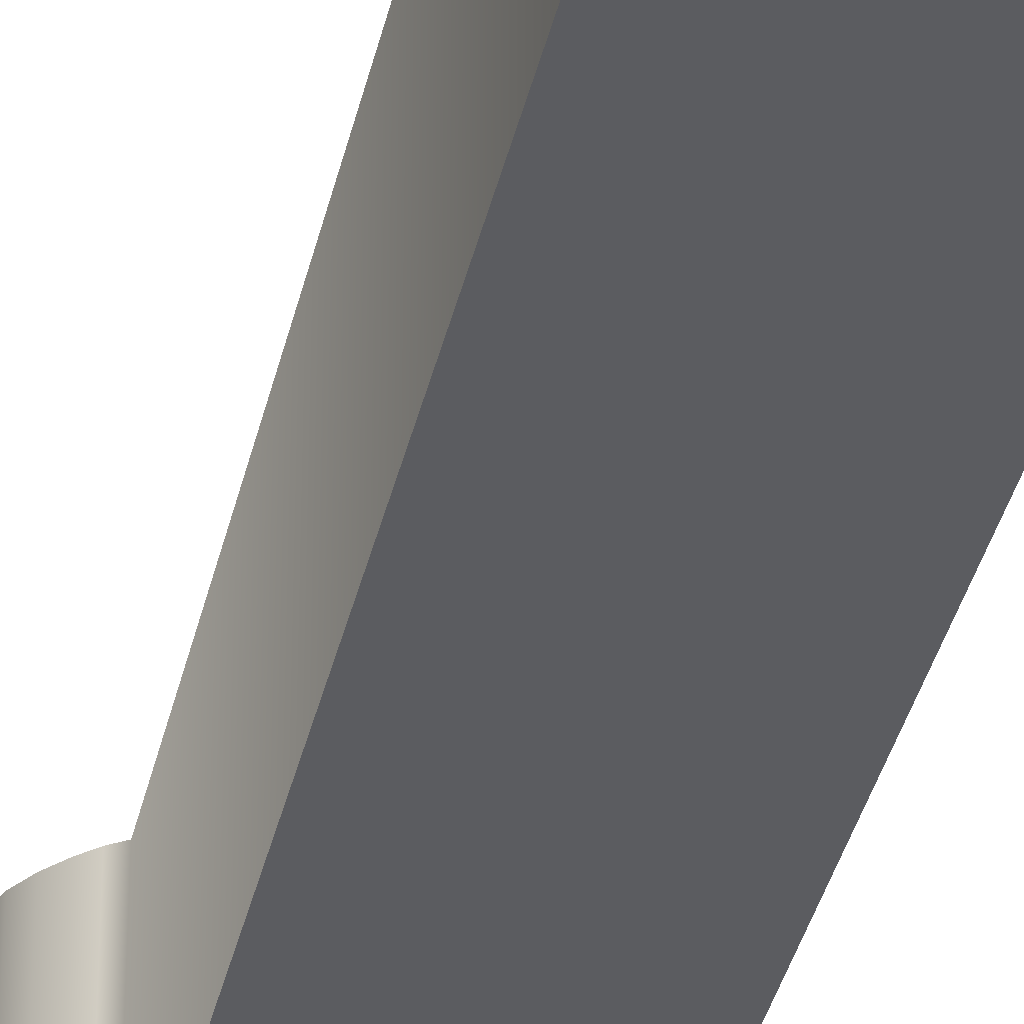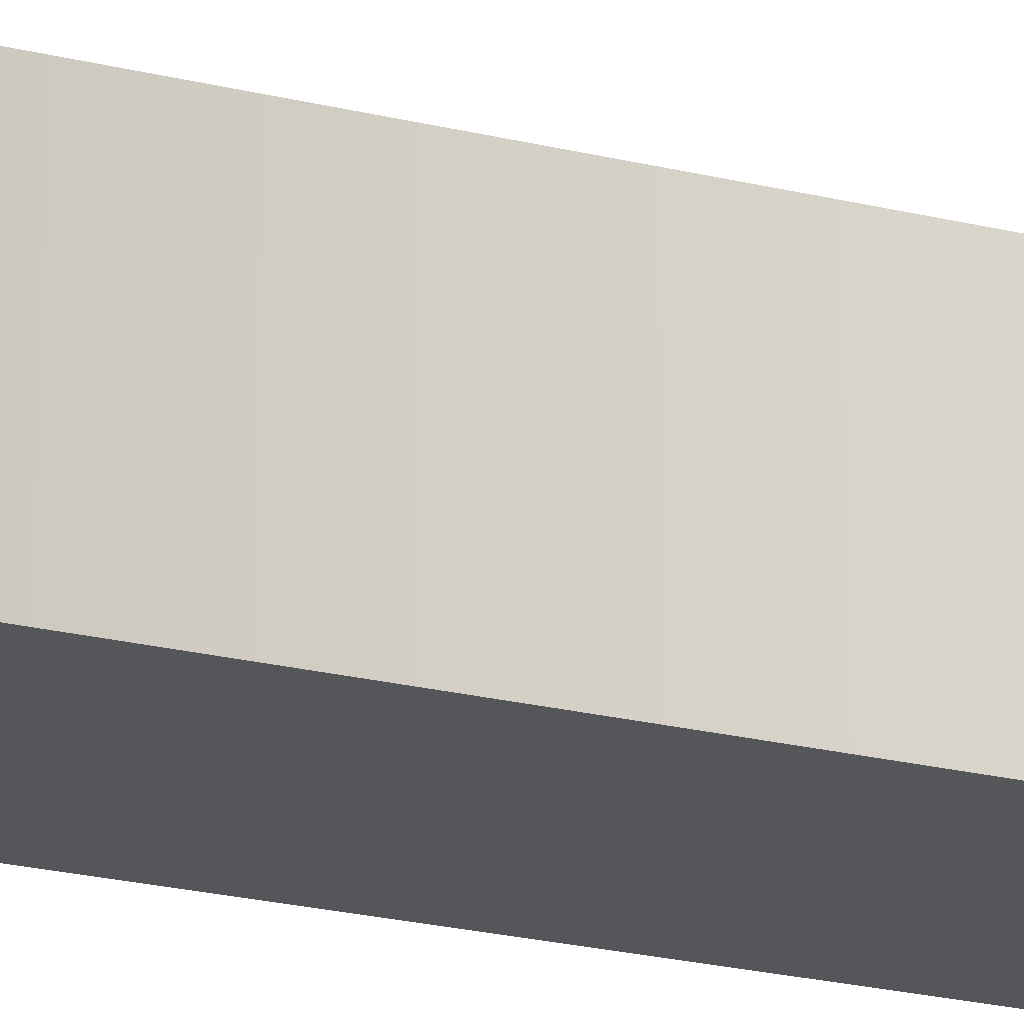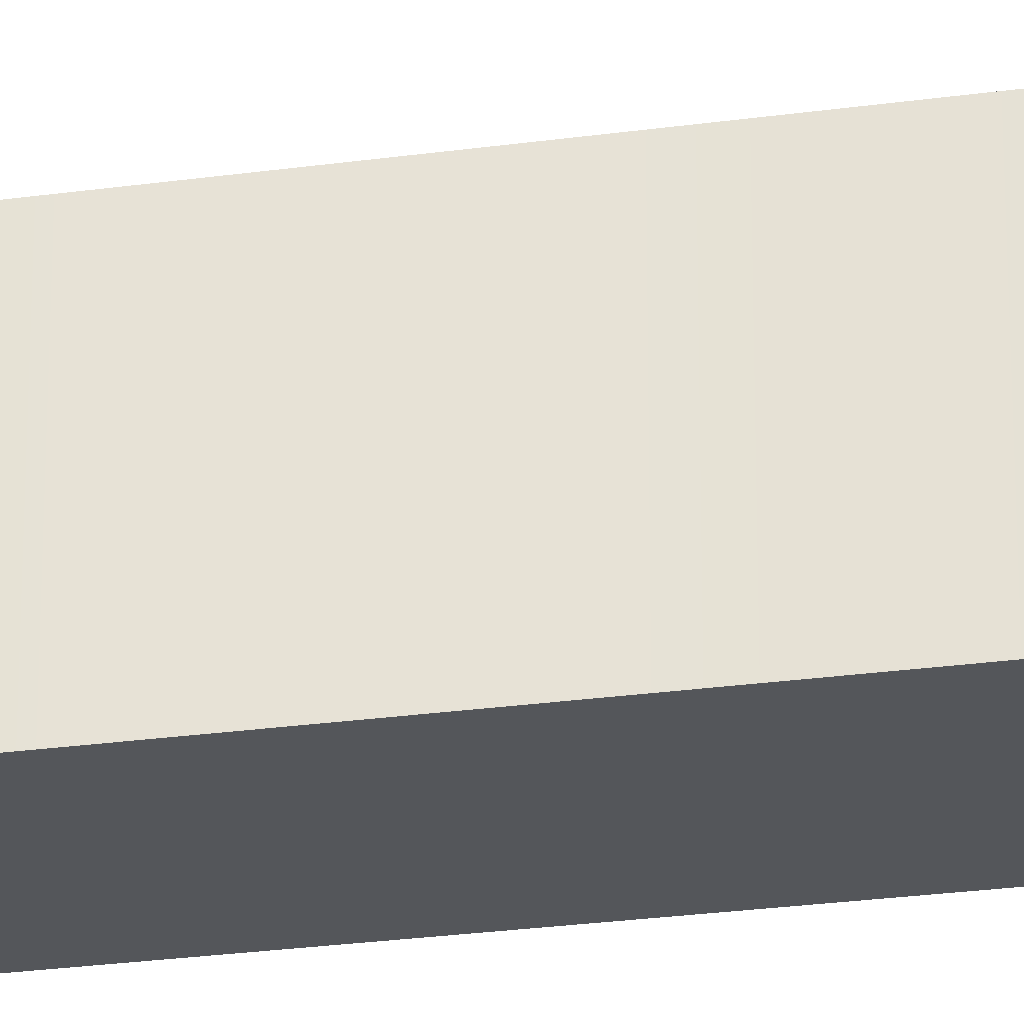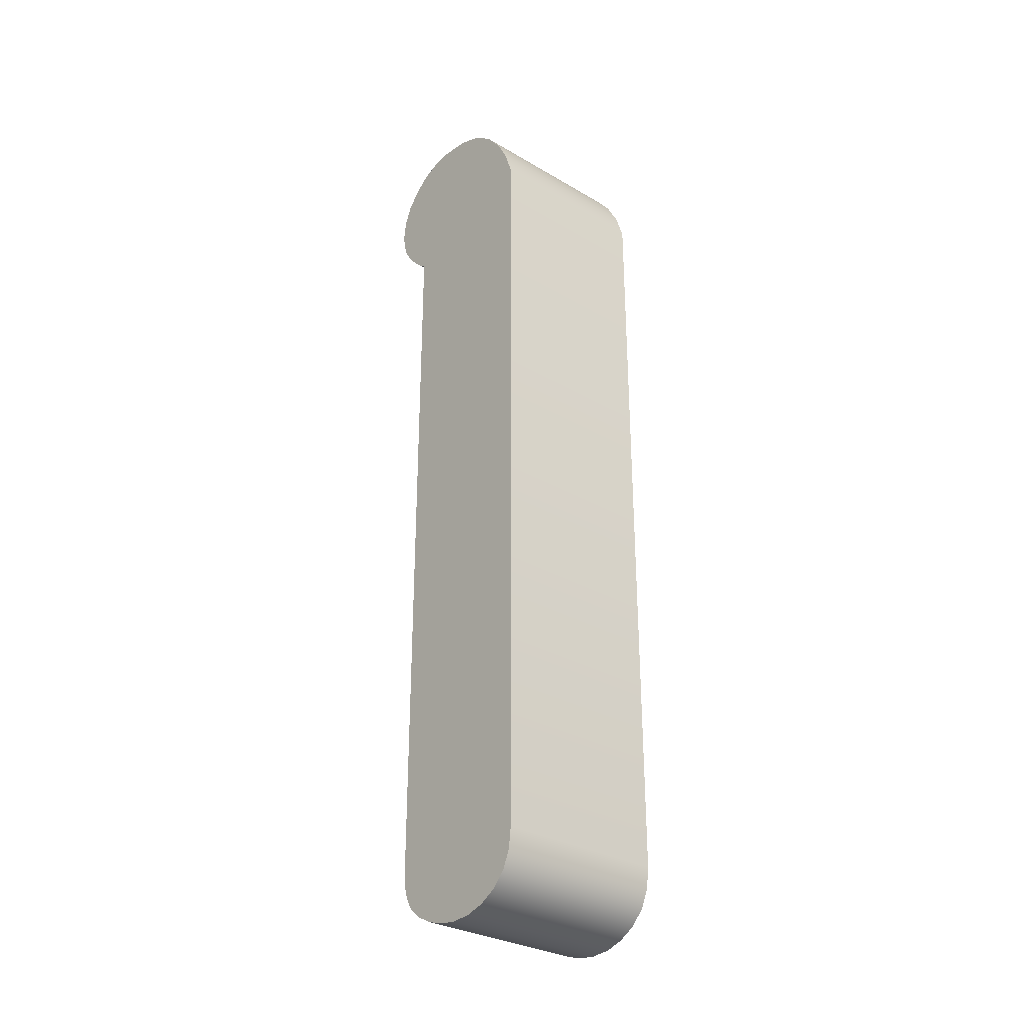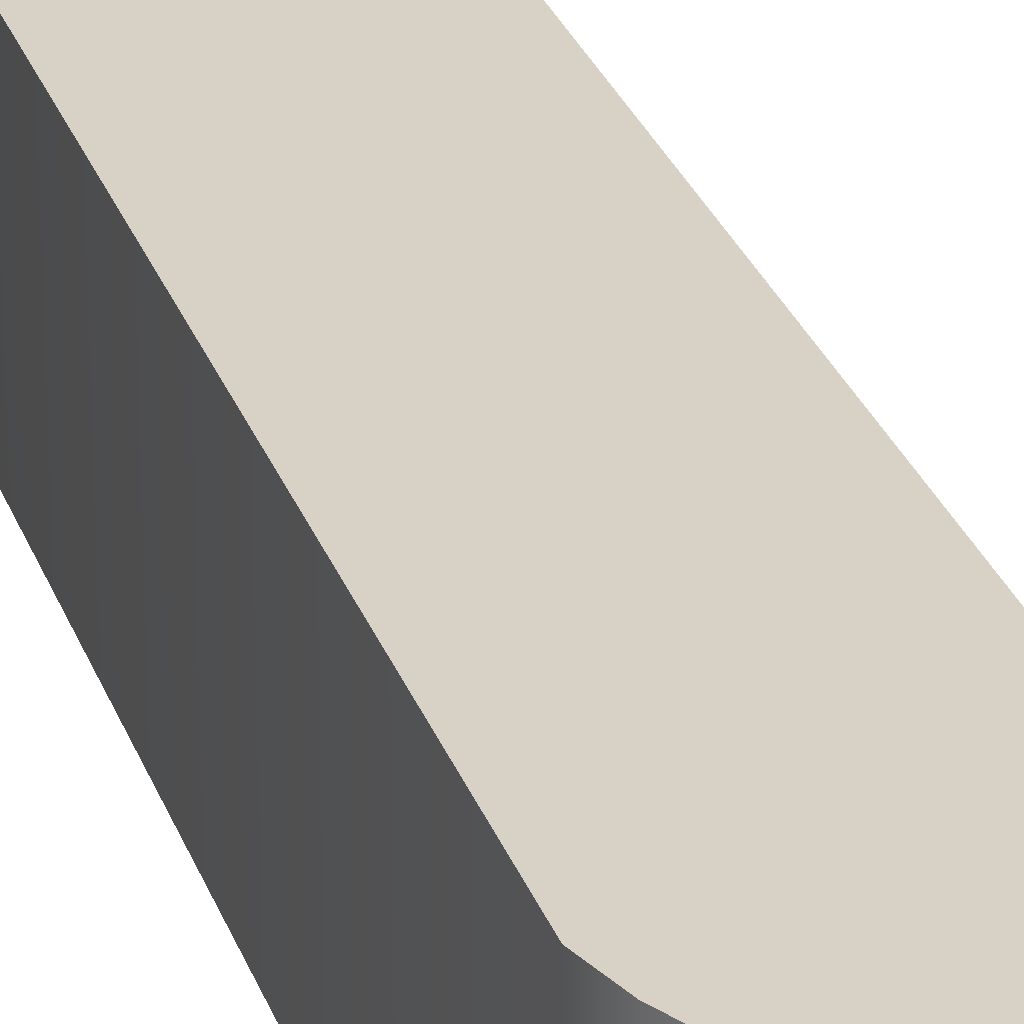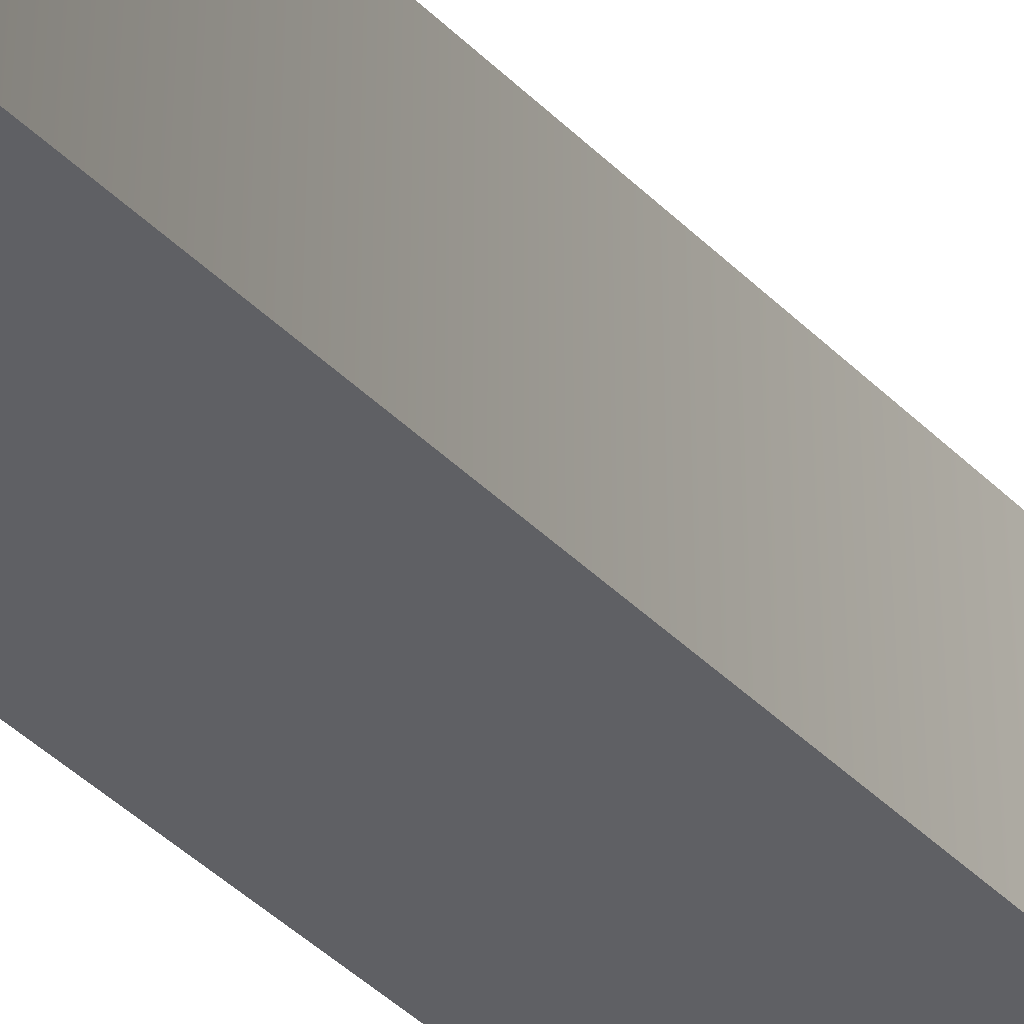
<metadata>
{"format":"obj","ext":"obj","renderer":"f3d","projection":"perspective","resolution":1024,"background":"white","views":[{"elev":-35.1,"azim":-12.0,"up":"+Z"},{"elev":-25.5,"azim":-110.9,"up":"+Z"},{"elev":-25.4,"azim":-77.2,"up":"+Z"},{"elev":-30.5,"azim":49.8,"up":"+Y"},{"elev":27.2,"azim":163.1,"up":"+Z"},{"elev":-45.2,"azim":-138.0,"up":"+Z"}]}
</metadata>
<code>
v  0.002973 0.01405 0.2535
v  0.002864 -0.01846 0.2535
v  0.002973 -0.01759 0.2535
v  0.001988 -0.01973 0.2535
v  0.002536 -0.01917 0.2535
v  0.0005235 -0.02035 0.2535
v  0.001294 -0.02013 0.2535
v  -0.001095 -0.02029 0.2535
v  -0.0003224 -0.0204 0.2535
v  -0.002496 -0.01971 0.2535
v  -0.00182 -0.02006 0.2535
v  -0.003366 -0.01858 0.2535
v  -0.00304 -0.01923 0.2535
v  -0.003475 0.01241 0.2535
v  -0.003475 -0.01778 0.2535
v  -0.004177 0.013 0.2535
v  -0.00381 0.01264 0.2535
v  -0.004922 0.01404 0.2535
v  -0.004576 0.01349 0.2535
v  -0.005198 0.01522 0.2535
v  -0.005129 0.01462 0.2535
v  -0.00478 0.01681 0.2535
v  -0.005094 0.01605 0.2535
v  -0.003582 0.018 0.2535
v  -0.004257 0.01747 0.2535
v  -0.001942 0.01841 0.2535
v  -0.00281 0.01831 0.2535
v  0.0004332 0.01785 0.2535
v  -0.0006589 0.01827 0.2535
v  0.002053 0.01622 0.2535
v  0.001334 0.01713 0.2535
v  0.002599 0.01519 0.2535
v  0.002973 -0.01759 0.2465
v  0.002864 -0.01846 0.2465
v  0.002973 0.01405 0.2465
v  0.002536 -0.01917 0.2465
v  0.001988 -0.01973 0.2465
v  0.001294 -0.02013 0.2465
v  0.0005235 -0.02035 0.2465
v  -0.0003224 -0.0204 0.2465
v  -0.001095 -0.02029 0.2465
v  -0.00182 -0.02006 0.2465
v  -0.002496 -0.01971 0.2465
v  -0.00304 -0.01923 0.2465
v  -0.003366 -0.01858 0.2465
v  -0.003475 -0.01778 0.2465
v  -0.003475 0.01241 0.2465
v  -0.00381 0.01264 0.2465
v  -0.004177 0.013 0.2465
v  -0.004576 0.01349 0.2465
v  -0.004922 0.01404 0.2465
v  -0.005129 0.01462 0.2465
v  -0.005198 0.01522 0.2465
v  -0.005094 0.01605 0.2465
v  -0.00478 0.01681 0.2465
v  -0.004257 0.01747 0.2465
v  -0.003582 0.018 0.2465
v  -0.00281 0.01831 0.2465
v  -0.001942 0.01841 0.2465
v  -0.0006589 0.01827 0.2465
v  0.0004332 0.01785 0.2465
v  0.001334 0.01713 0.2465
v  0.002053 0.01622 0.2465
v  0.002599 0.01519 0.2465
g mesh_id251
f 1 2 3
f 2 4 5
f 4 6 7
f 6 8 9
f 8 10 11
f 10 12 13
f 12 14 15
f 14 16 17
f 16 18 19
f 18 20 21
f 20 22 23
f 22 24 25
f 24 26 27
f 26 28 29
f 28 30 31
f 30 1 32
f 1 4 2
f 4 8 6
f 8 12 10
f 14 18 16
f 14 20 18
f 20 24 22
f 24 28 26
f 28 1 30
f 1 8 4
f 8 14 12
f 14 24 20
f 24 1 28
f 1 14 8
f 1 24 14
f 33 34 35
f 36 37 34
f 38 39 37
f 40 41 39
f 42 43 41
f 44 45 43
f 46 47 45
f 48 49 47
f 50 51 49
f 52 53 51
f 54 55 53
f 56 57 55
f 58 59 57
f 60 61 59
f 62 63 61
f 64 35 63
f 34 37 35
f 39 41 37
f 43 45 41
f 49 51 47
f 51 53 47
f 55 57 53
f 59 61 57
f 63 35 61
f 37 41 35
f 45 47 41
f 53 57 47
f 61 35 57
f 41 47 35
f 47 57 35
f 3 34 33
f 3 2 34
f 2 36 34
f 2 5 36
f 5 37 36
f 5 4 37
f 4 38 37
f 4 7 38
f 7 39 38
f 7 6 39
f 6 40 39
f 6 9 40
f 9 41 40
f 9 8 41
f 8 42 41
f 8 11 42
f 11 43 42
f 11 10 43
f 10 44 43
f 10 13 44
f 13 45 44
f 13 12 45
f 12 46 45
f 12 15 46
f 15 47 46
f 15 14 47
f 14 48 47
f 14 17 48
f 17 49 48
f 17 16 49
f 16 50 49
f 16 19 50
f 19 51 50
f 19 18 51
f 18 52 51
f 18 21 52
f 21 53 52
f 21 20 53
f 20 54 53
f 20 23 54
f 23 55 54
f 23 22 55
f 22 56 55
f 22 25 56
f 25 57 56
f 25 24 57
f 24 58 57
f 24 27 58
f 27 59 58
f 27 26 59
f 26 60 59
f 26 29 60
f 29 61 60
f 29 28 61
f 28 62 61
f 28 31 62
f 31 63 62
f 31 30 63
f 30 64 63
f 30 32 64
f 32 35 64
f 32 1 35
f 1 33 35
f 1 3 33

</code>
